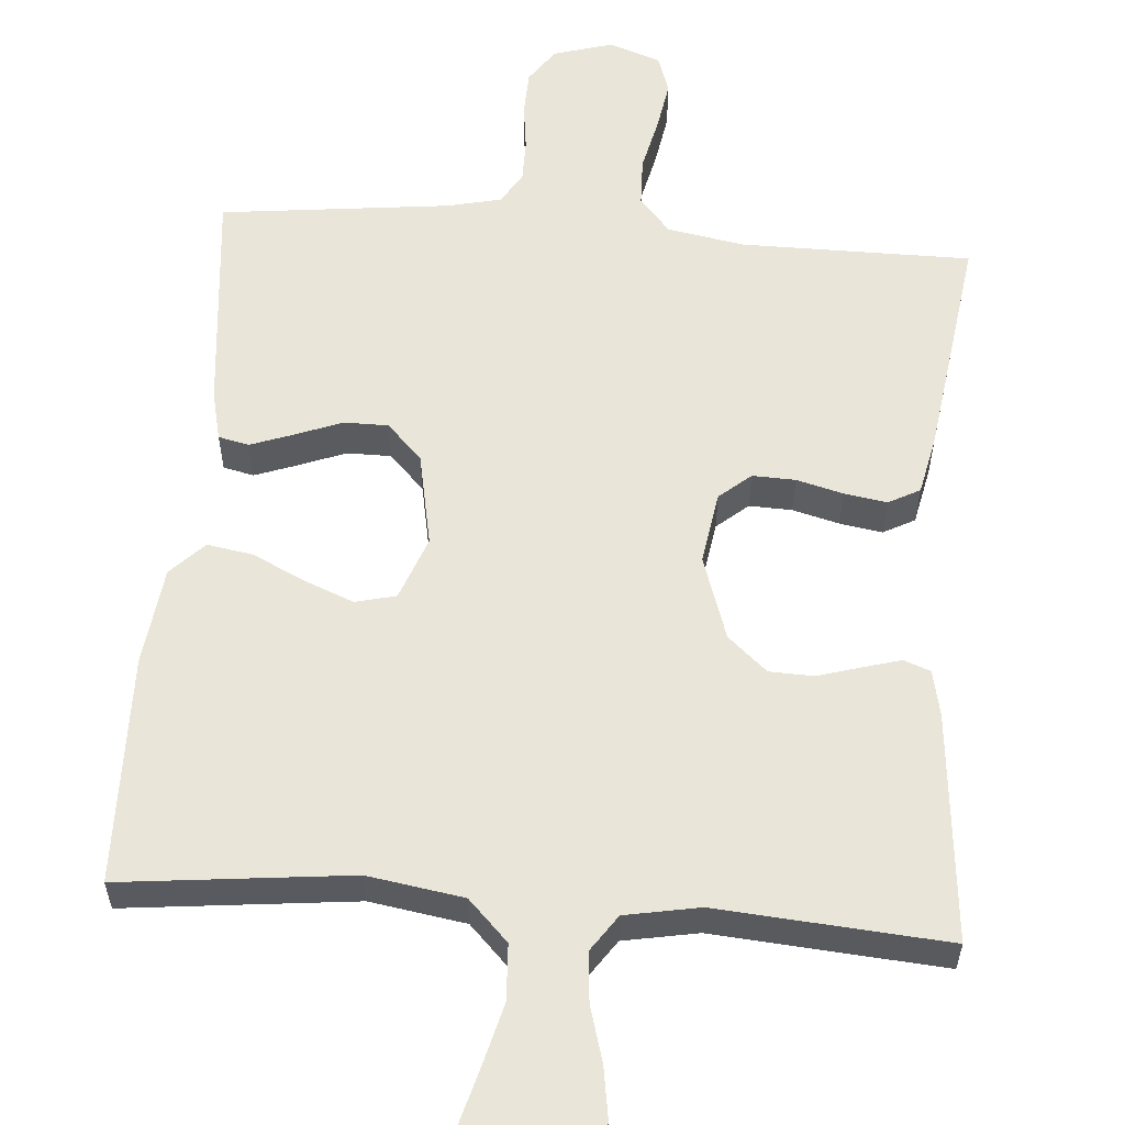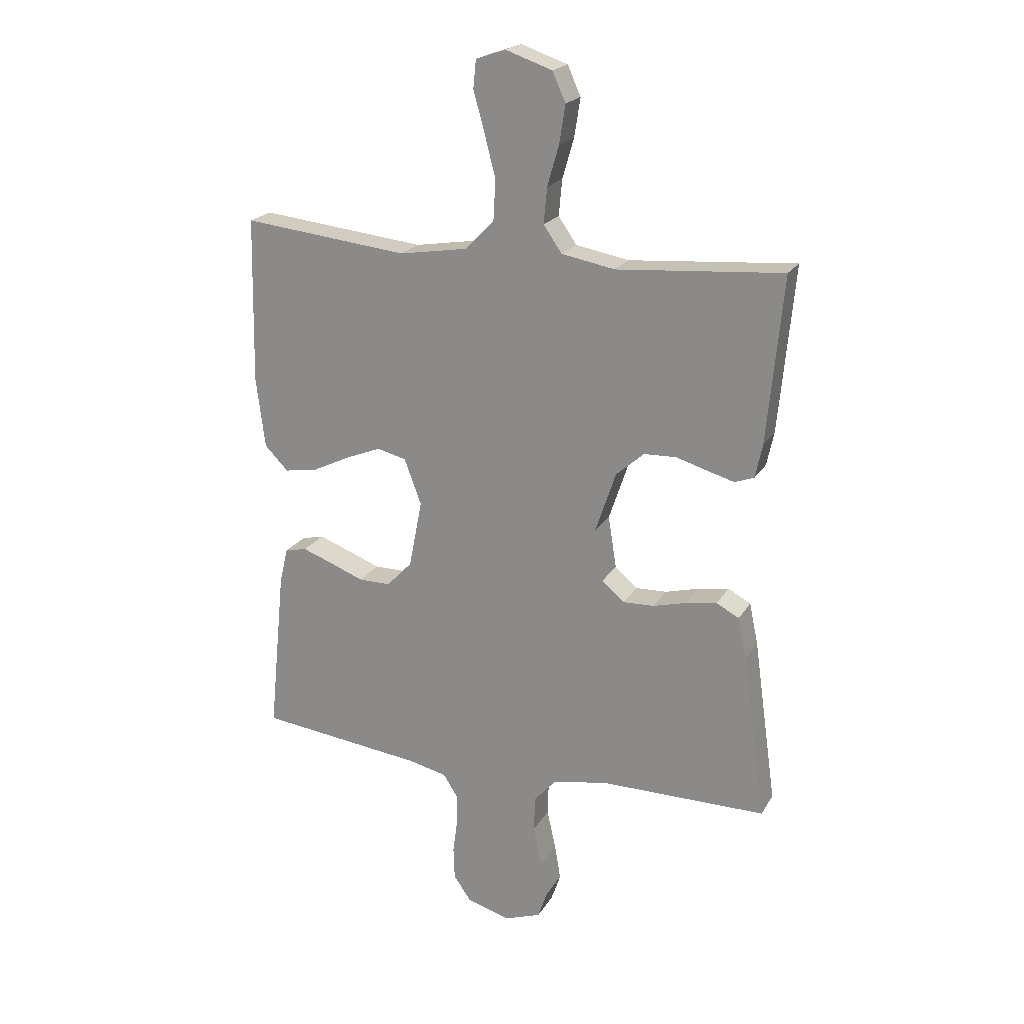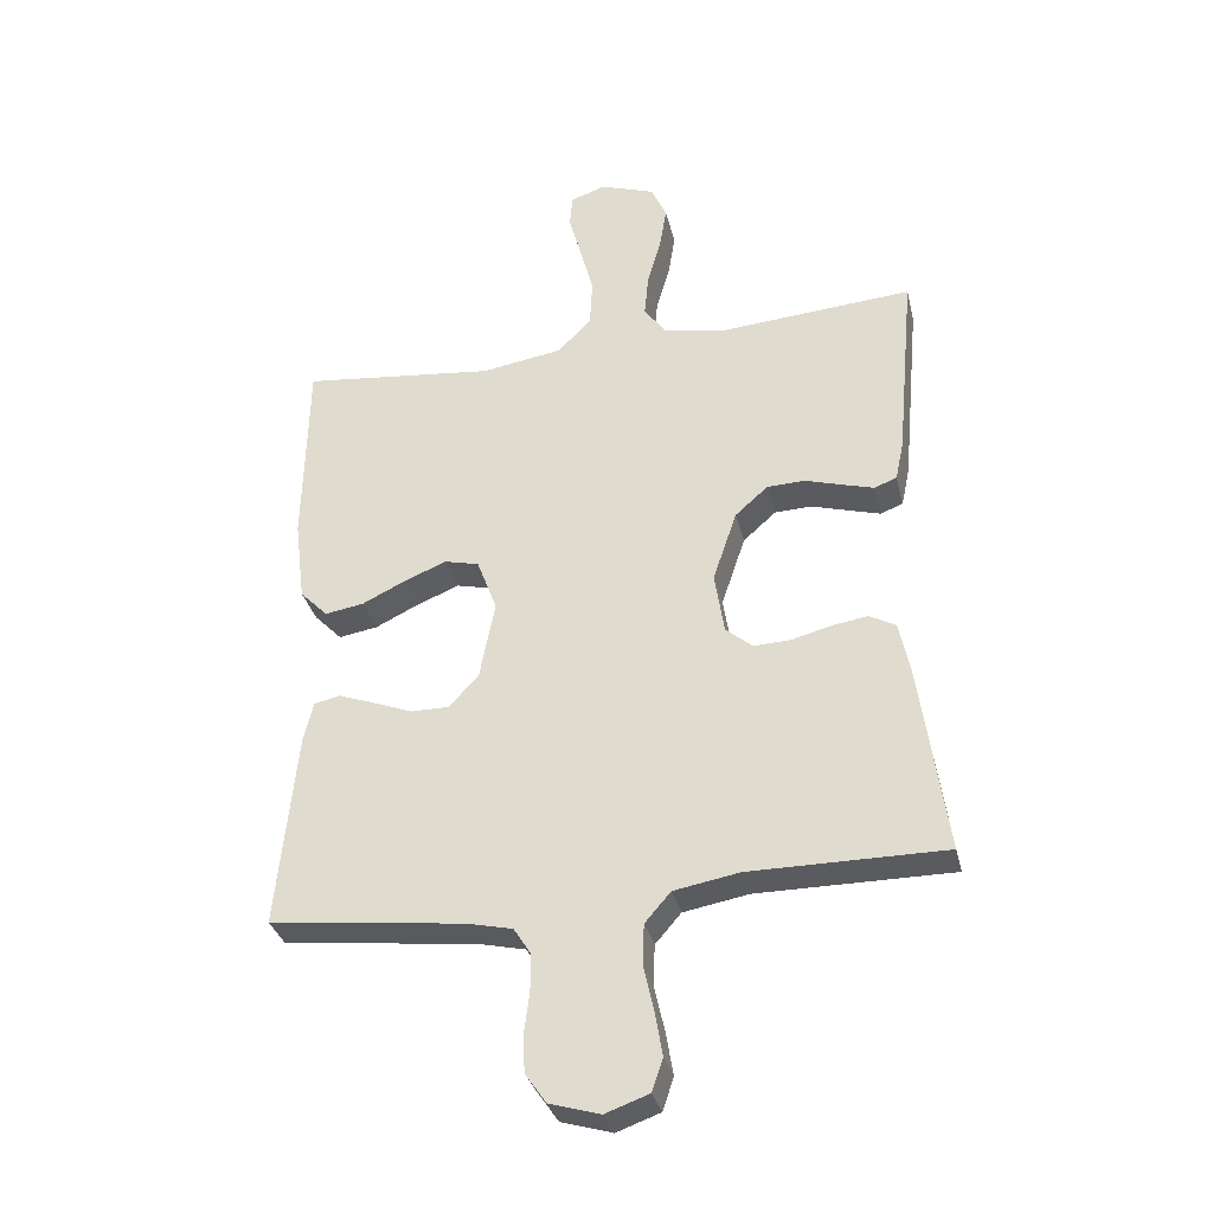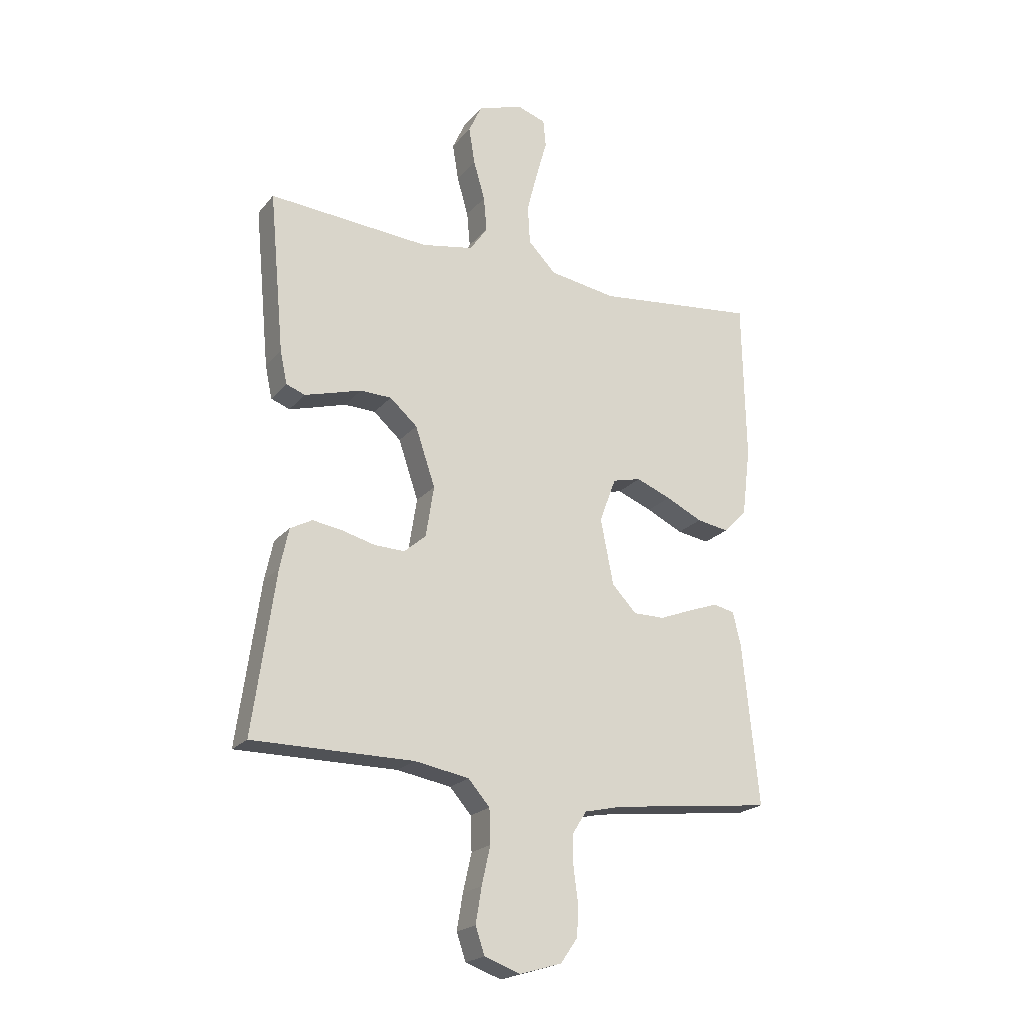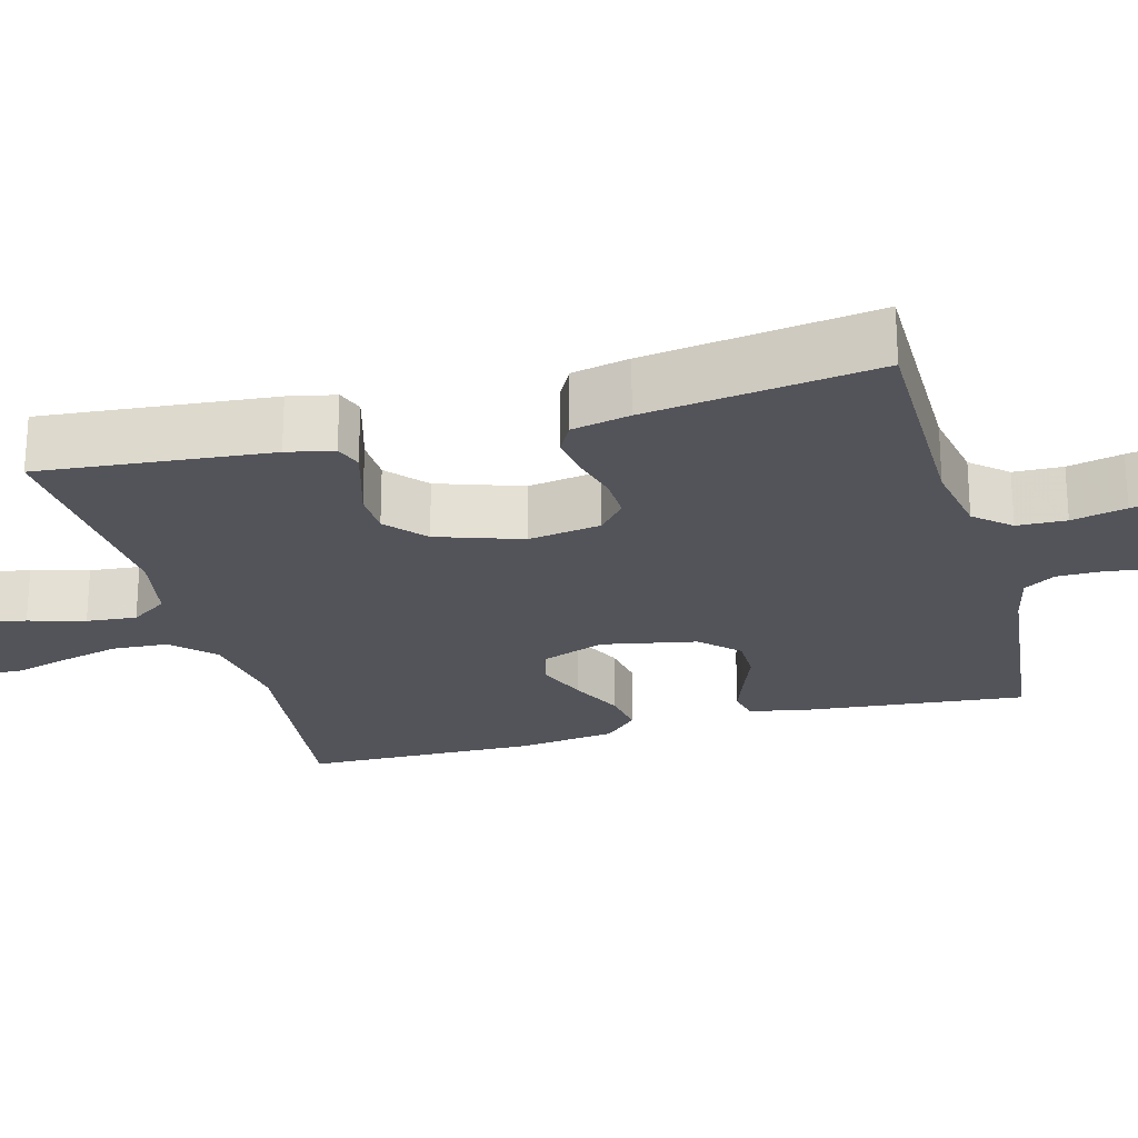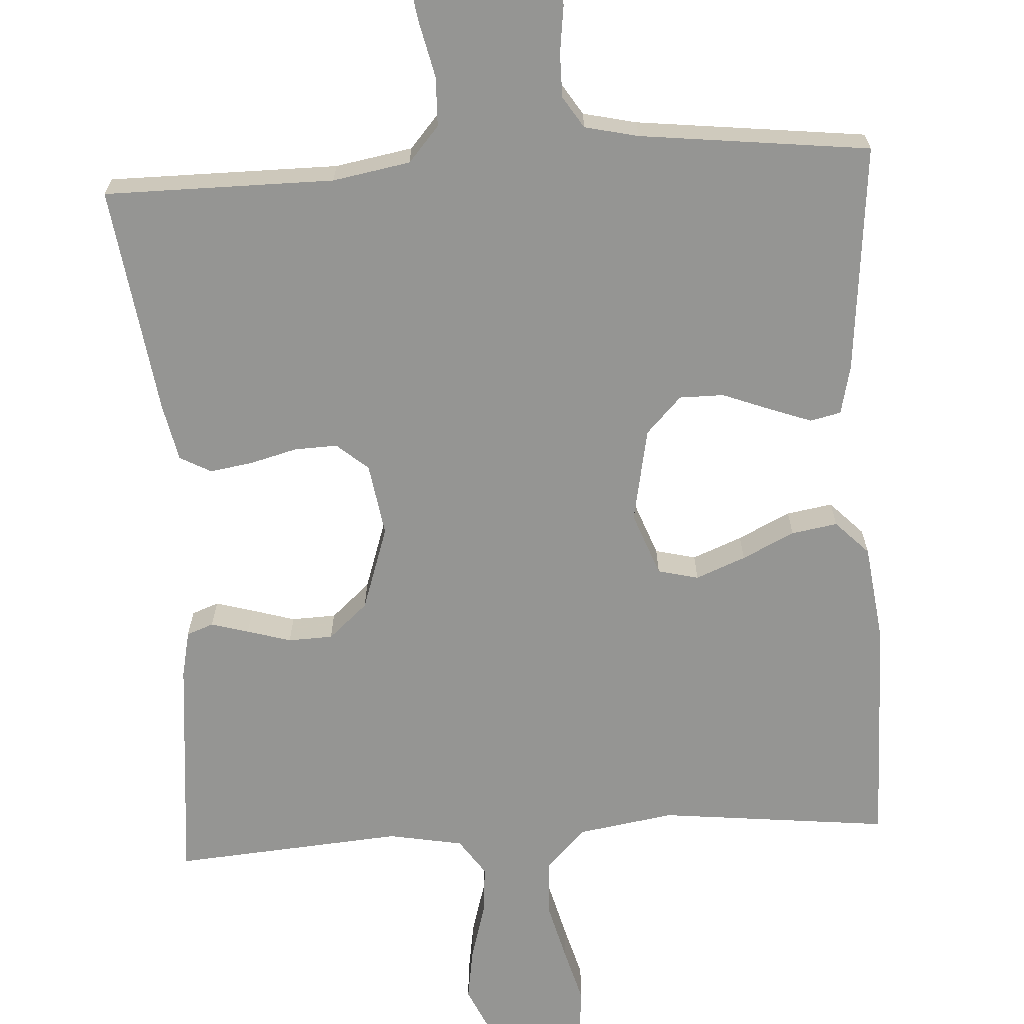
<metadata>
{"format":"obj","ext":"obj","renderer":"f3d","projection":"perspective","resolution":1024,"background":"white","views":[{"elev":57.9,"azim":4.5,"up":"+Y"},{"elev":20.8,"azim":22.7,"up":"+Z"},{"elev":-33.1,"azim":13.3,"up":"+Z"},{"elev":-21.0,"azim":152.0,"up":"+Z"},{"elev":-23.7,"azim":105.2,"up":"+Y"},{"elev":-67.3,"azim":-176.5,"up":"+Y"}]}
</metadata>
<code>
v 0.5 0.07 -0.5
v 0.2 0.07 -0.5
v 0.099 0.07 -0.518
v 0.059 0.07 -0.564
v 0.057 0.07 -0.628
v 0.073 0.07 -0.699
v 0.084 0.07 -0.765
v 0.067 0.07 -0.815
v 0 0.07 -0.839
v -0.078 0.07 -0.816
v -0.11 0.07 -0.77
v -0.112 0.07 -0.711
v -0.104 0.07 -0.649
v -0.104 0.07 -0.592
v -0.13 0.07 -0.551
v -0.2 0.07 -0.535
v -0.5 0.07 -0.5
v -0.47 0.07 -0.2
v -0.455 0.07 -0.136
v -0.415 0.07 -0.127
v -0.36 0.07 -0.147
v -0.298 0.07 -0.171
v -0.24 0.07 -0.171
v -0.194 0.07 -0.123
v -0.17 0.07 0
v -0.201 0.07 0.083
v -0.254 0.07 0.096
v -0.319 0.07 0.07
v -0.387 0.07 0.037
v -0.447 0.07 0.027
v -0.49 0.07 0.071
v -0.506 0.07 0.2
v -0.5 0.07 0.5
v -0.2 0.07 0.467
v -0.075 0.07 0.487
v -0.023 0.07 0.54
v -0.019 0.07 0.613
v -0.039 0.07 0.691
v -0.059 0.07 0.763
v -0.054 0.07 0.814
v 0 0.07 0.832
v 0.084 0.07 0.803
v 0.108 0.07 0.75
v 0.097 0.07 0.681
v 0.076 0.07 0.608
v 0.07 0.07 0.543
v 0.103 0.07 0.495
v 0.2 0.07 0.477
v 0.5 0.07 0.5
v 0.472 0.07 0.2
v 0.459 0.07 0.139
v 0.424 0.07 0.126
v 0.375 0.07 0.14
v 0.318 0.07 0.157
v 0.26 0.07 0.155
v 0.209 0.07 0.11
v 0.172 0.07 0
v 0.187 0.07 -0.095
v 0.228 0.07 -0.13
v 0.284 0.07 -0.128
v 0.345 0.07 -0.112
v 0.401 0.07 -0.103
v 0.442 0.07 -0.125
v 0.458 0.07 -0.2
v 0.5 0 -0.5
v 0.2 0 -0.5
v 0.099 0 -0.518
v 0.059 0 -0.564
v 0.057 0 -0.628
v 0.073 0 -0.699
v 0.084 0 -0.765
v 0.067 0 -0.815
v 0 0 -0.839
v -0.078 0 -0.816
v -0.11 0 -0.77
v -0.112 0 -0.711
v -0.104 0 -0.649
v -0.104 0 -0.592
v -0.13 0 -0.551
v -0.2 0 -0.535
v -0.5 0 -0.5
v -0.47 0 -0.2
v -0.455 0 -0.136
v -0.415 0 -0.127
v -0.36 0 -0.147
v -0.298 0 -0.171
v -0.24 0 -0.171
v -0.194 0 -0.123
v -0.17 0 0
v -0.201 0 0.083
v -0.254 0 0.096
v -0.319 0 0.07
v -0.387 0 0.037
v -0.447 0 0.027
v -0.49 0 0.071
v -0.506 0 0.2
v -0.5 0 0.5
v -0.2 0 0.467
v -0.075 0 0.487
v -0.023 0 0.54
v -0.019 0 0.613
v -0.039 0 0.691
v -0.059 0 0.763
v -0.054 0 0.814
v 0 0 0.832
v 0.084 0 0.803
v 0.108 0 0.75
v 0.097 0 0.681
v 0.076 0 0.608
v 0.07 0 0.543
v 0.103 0 0.495
v 0.2 0 0.477
v 0.5 0 0.5
v 0.472 0 0.2
v 0.459 0 0.139
v 0.424 0 0.126
v 0.375 0 0.14
v 0.318 0 0.157
v 0.26 0 0.155
v 0.209 0 0.11
v 0.172 0 0
v 0.187 0 -0.095
v 0.228 0 -0.13
v 0.284 0 -0.128
v 0.345 0 -0.112
v 0.401 0 -0.103
v 0.442 0 -0.125
v 0.458 0 -0.2
f 64 1 2
f 63 64 2
f 62 63 2
f 61 62 2
f 60 61 2
f 59 60 2 3
f 58 59 3 4
f 57 58 4
f 52 53 54
f 51 52 54
f 50 51 54
f 49 50 54
f 48 49 54
f 47 48 54 55
f 46 47 55 56
f 43 44 45
f 42 43 45
f 41 42 45
f 40 41 45
f 39 40 45
f 38 39 45
f 37 38 45 46
f 46 56 57
f 37 46 57
f 36 37 57
f 32 33 34
f 31 32 34
f 30 31 34
f 29 30 34
f 28 29 34
f 27 28 34 35
f 35 36 57
f 27 35 57
f 26 27 57
f 20 21 22
f 19 20 22
f 18 19 22
f 17 18 22
f 16 17 22
f 15 16 22 23
f 14 15 23 24
f 11 12 13
f 10 11 13
f 9 10 13
f 8 9 13
f 7 8 13
f 6 7 13
f 5 6 13
f 4 5 13 14
f 25 26 57 4
f 4 14 24 25
f 66 65 128
f 66 128 127
f 66 127 126
f 66 126 125
f 66 125 124
f 67 66 124 123
f 68 67 123 122
f 68 122 121
f 118 117 116
f 118 116 115
f 118 115 114
f 118 114 113
f 118 113 112
f 119 118 112 111
f 120 119 111 110
f 109 108 107
f 109 107 106
f 109 106 105
f 109 105 104
f 109 104 103
f 109 103 102
f 110 109 102 101
f 121 120 110
f 121 110 101
f 121 101 100
f 98 97 96
f 98 96 95
f 98 95 94
f 98 94 93
f 98 93 92
f 99 98 92 91
f 121 100 99
f 121 99 91
f 121 91 90
f 86 85 84
f 86 84 83
f 86 83 82
f 86 82 81
f 86 81 80
f 87 86 80 79
f 88 87 79 78
f 77 76 75
f 77 75 74
f 77 74 73
f 77 73 72
f 77 72 71
f 77 71 70
f 77 70 69
f 78 77 69 68
f 68 121 90 89
f 89 88 78 68
f 1 65 66 2
f 2 66 67 3
f 3 67 68 4
f 4 68 69 5
f 5 69 70 6
f 6 70 71 7
f 7 71 72 8
f 8 72 73 9
f 9 73 74 10
f 10 74 75 11
f 11 75 76 12
f 12 76 77 13
f 13 77 78 14
f 14 78 79 15
f 15 79 80 16
f 16 80 81 17
f 17 81 82 18
f 18 82 83 19
f 19 83 84 20
f 20 84 85 21
f 21 85 86 22
f 22 86 87 23
f 23 87 88 24
f 24 88 89 25
f 25 89 90 26
f 26 90 91 27
f 27 91 92 28
f 28 92 93 29
f 29 93 94 30
f 30 94 95 31
f 31 95 96 32
f 32 96 97 33
f 33 97 98 34
f 34 98 99 35
f 35 99 100 36
f 36 100 101 37
f 37 101 102 38
f 38 102 103 39
f 39 103 104 40
f 40 104 105 41
f 41 105 106 42
f 42 106 107 43
f 43 107 108 44
f 44 108 109 45
f 45 109 110 46
f 46 110 111 47
f 47 111 112 48
f 48 112 113 49
f 49 113 114 50
f 50 114 115 51
f 51 115 116 52
f 52 116 117 53
f 53 117 118 54
f 54 118 119 55
f 55 119 120 56
f 56 120 121 57
f 57 121 122 58
f 58 122 123 59
f 59 123 124 60
f 60 124 125 61
f 61 125 126 62
f 62 126 127 63
f 63 127 128 64
f 64 128 65 1

</code>
